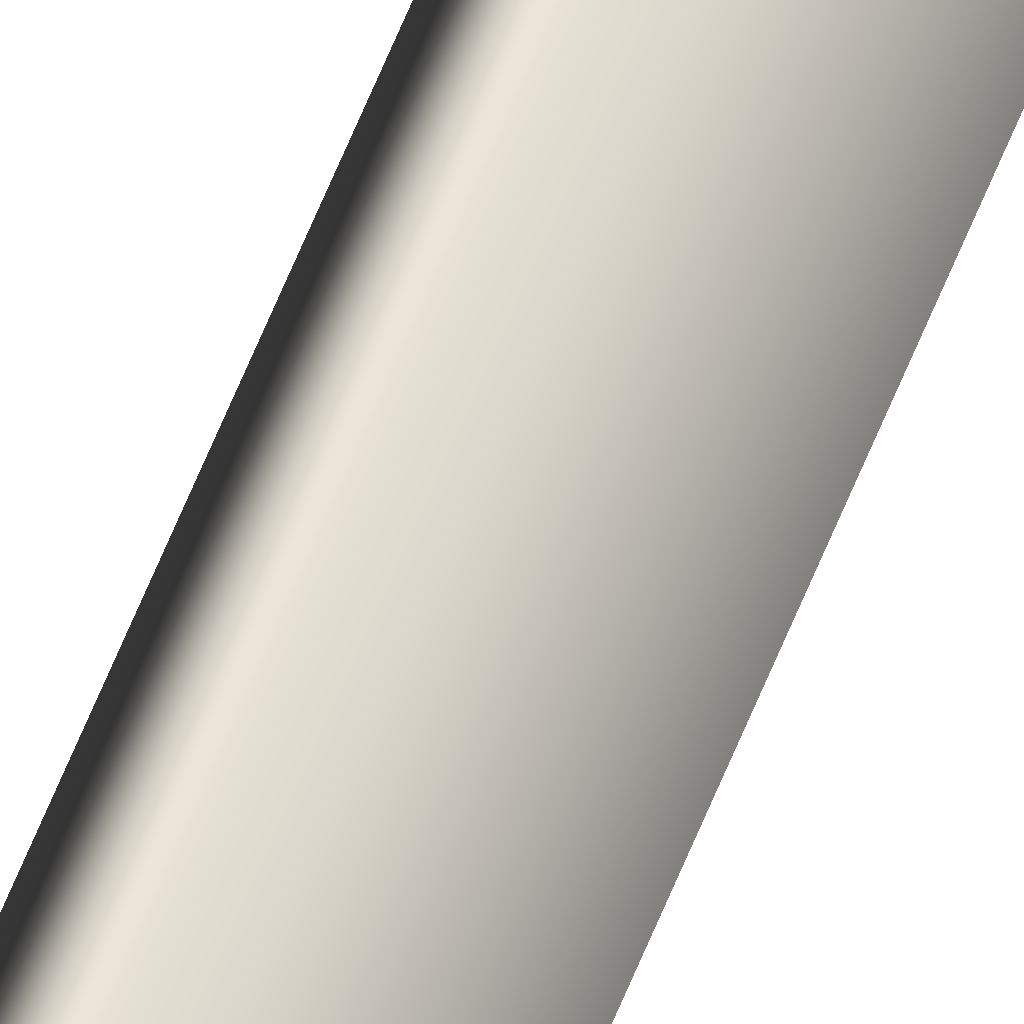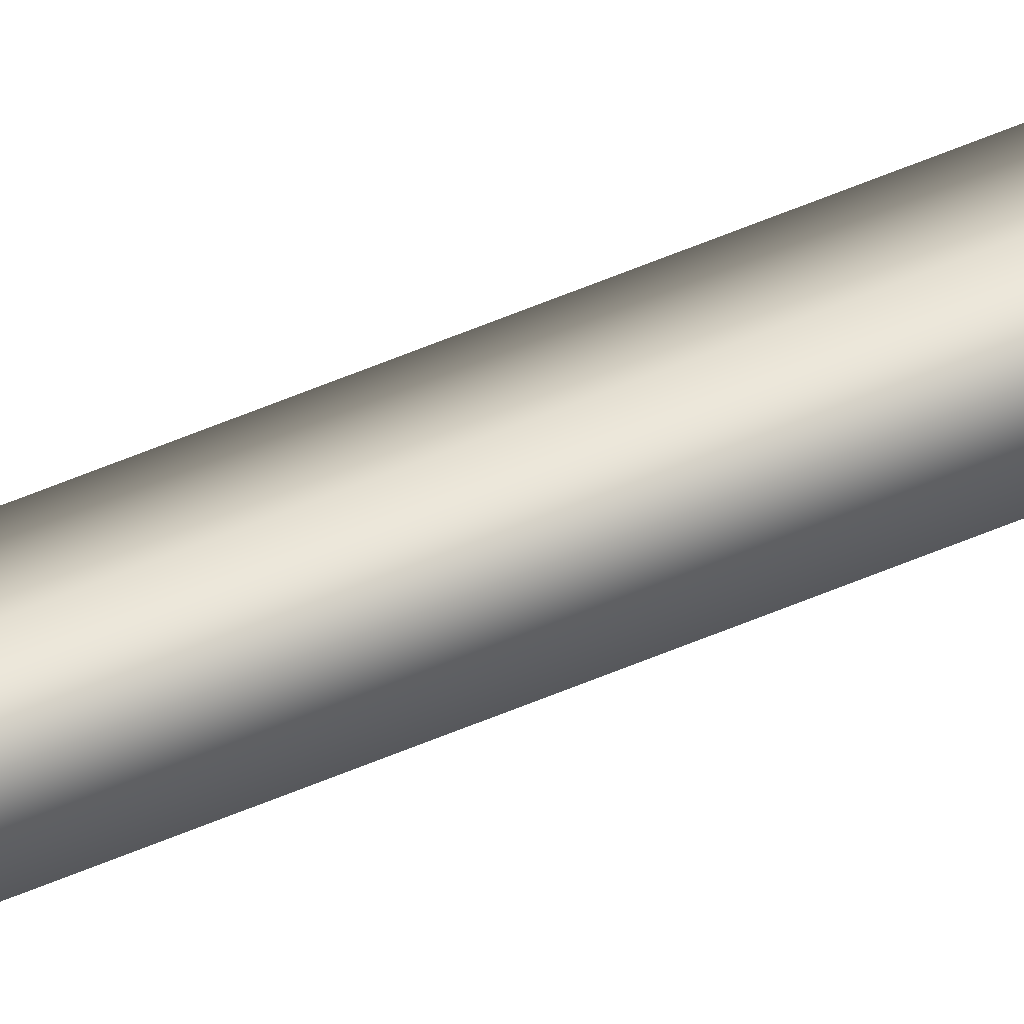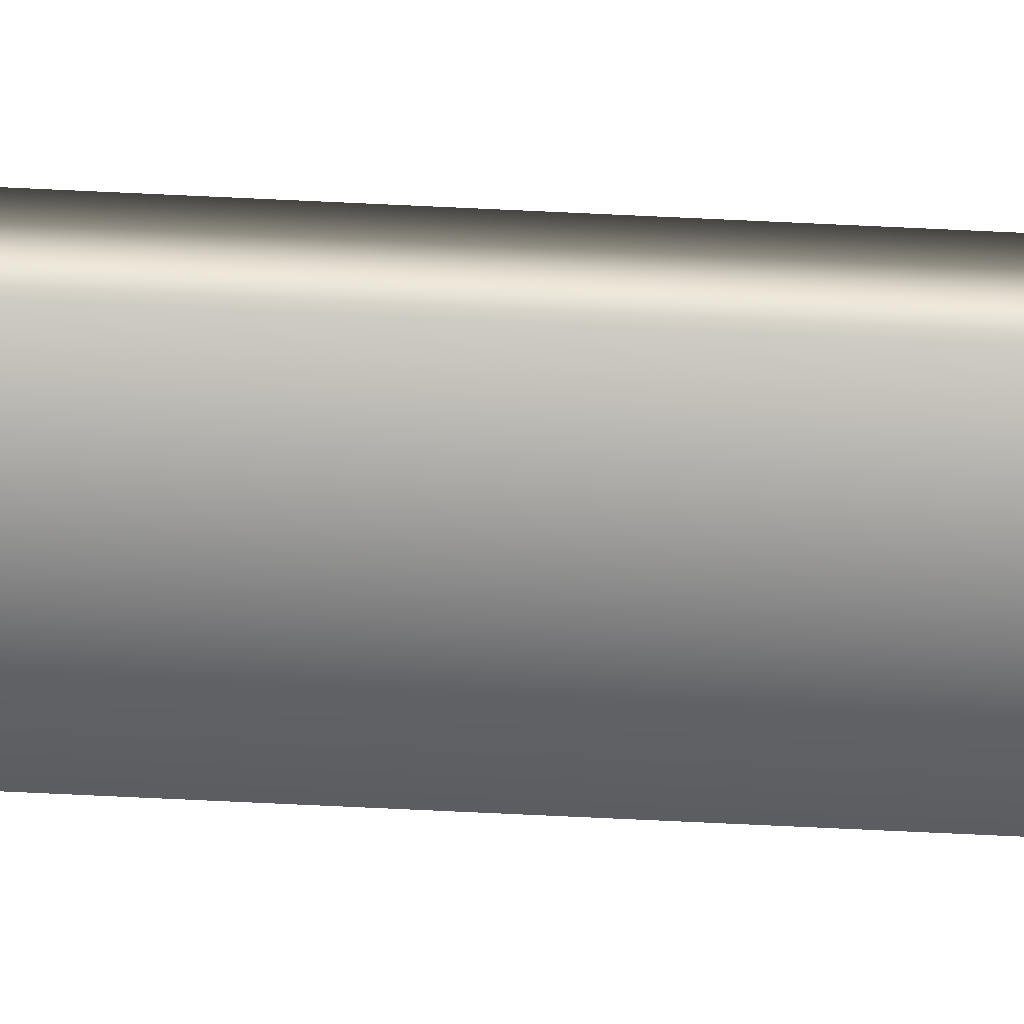
<metadata>
{"format":"obj","ext":"obj","renderer":"f3d","projection":"perspective","resolution":1024,"background":"white","views":[{"elev":56.9,"azim":20.7,"up":"+Z"},{"elev":52.0,"azim":-115.4,"up":"+Z"},{"elev":-21.9,"azim":-96.8,"up":"+Z"}]}
</metadata>
<code>
v -41.53 38.75 -156.8
v -41.53 46.75 -156.8
v -41.51 38.75 -156.7
v -41.51 46.75 -156.7
v -41.54 46.75 -156.7
v -41.56 46.75 -156.7
v -41.54 38.75 -156.7
v -41.56 38.75 -156.7
f 1 2 3
f 3 2 4
f 5 4 6
f 6 4 2
f 3 4 7
f 7 4 5
f 8 6 1
f 1 6 2
f 1 3 8
f 8 3 7
f 7 5 8
f 8 5 6

</code>
